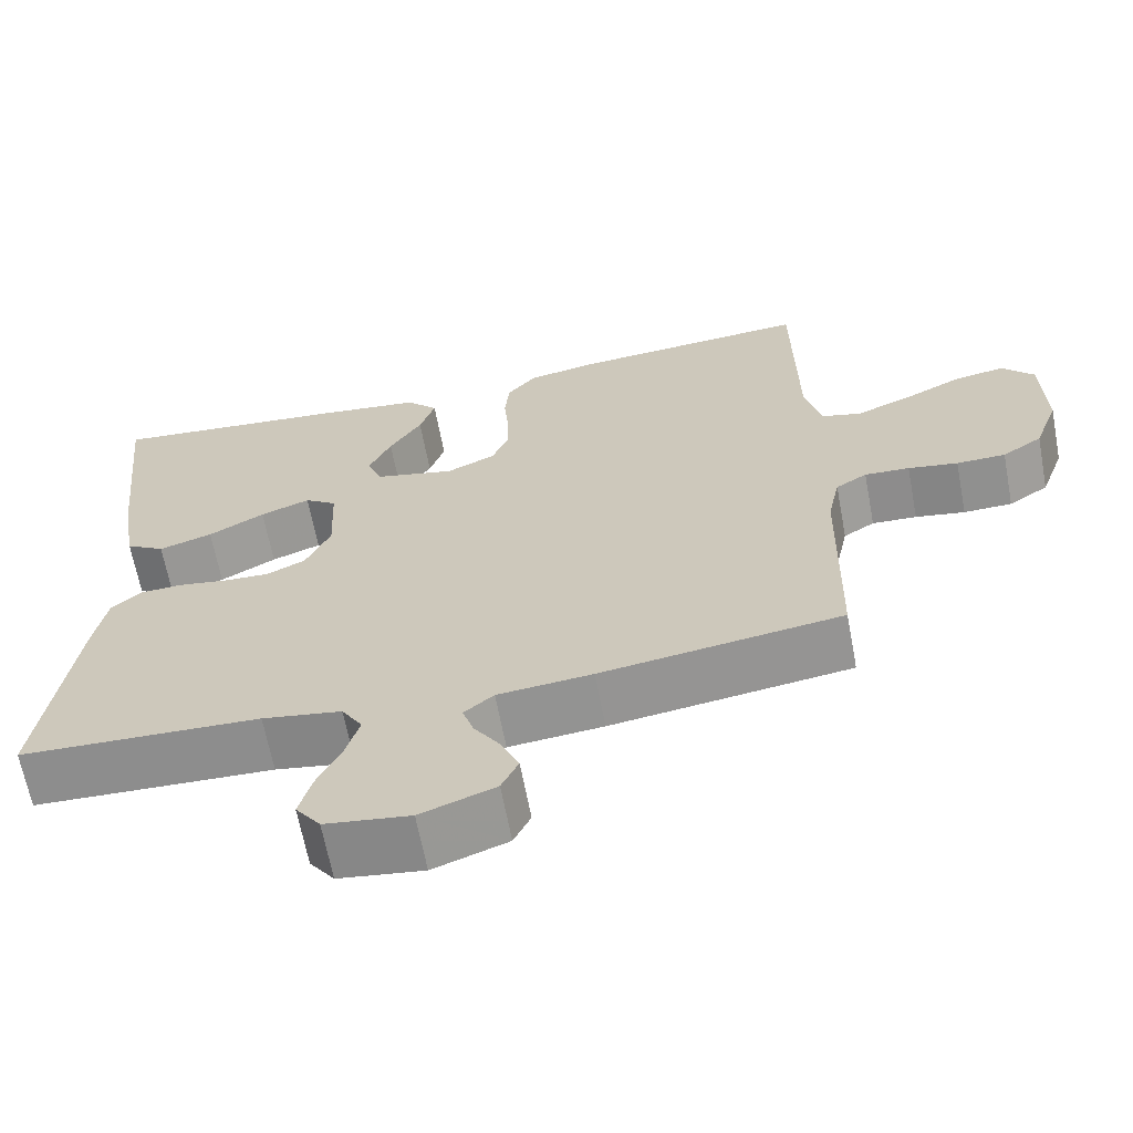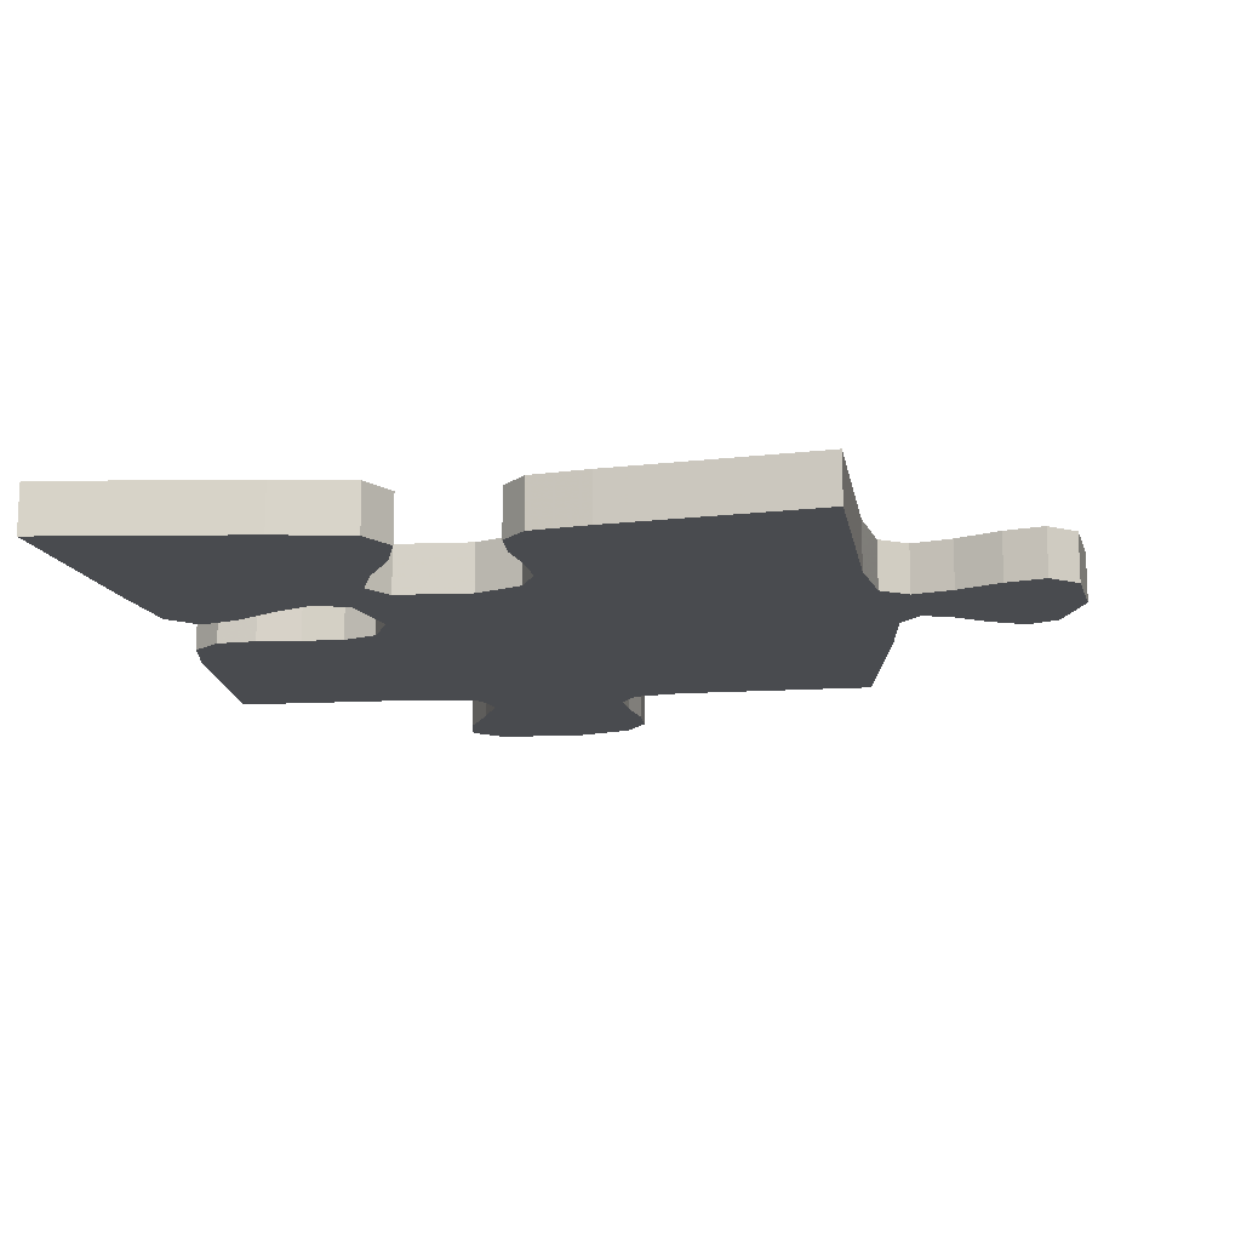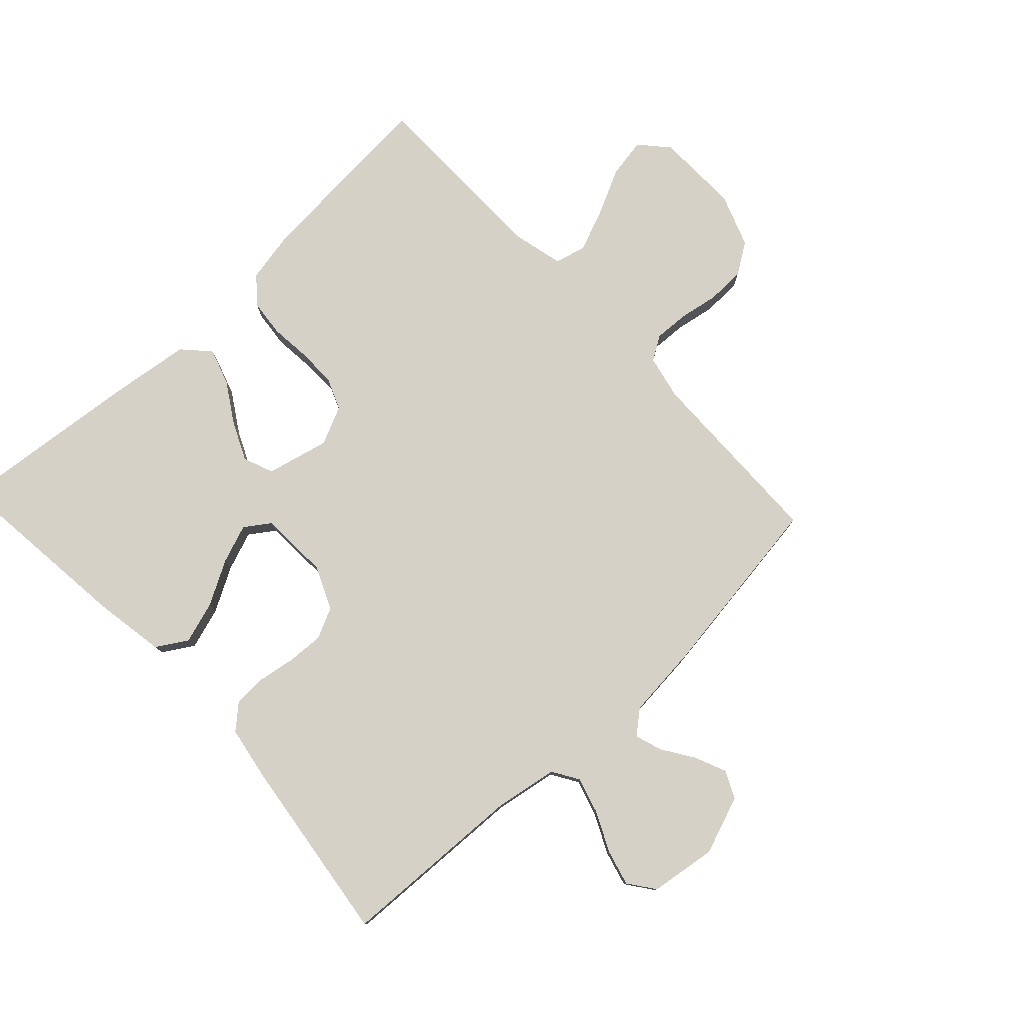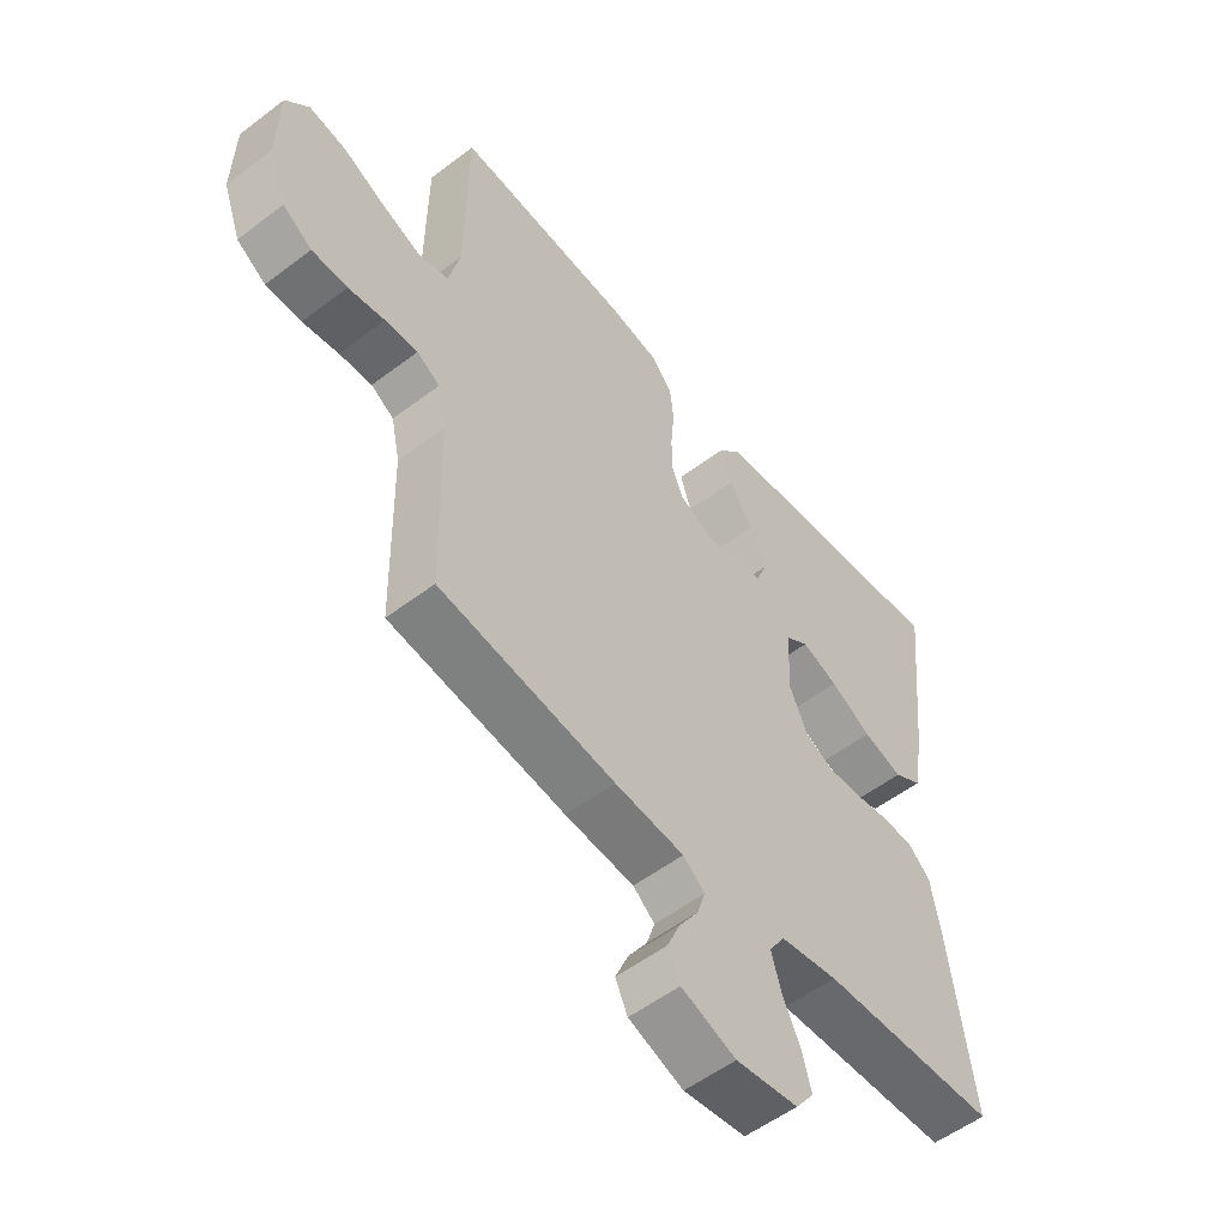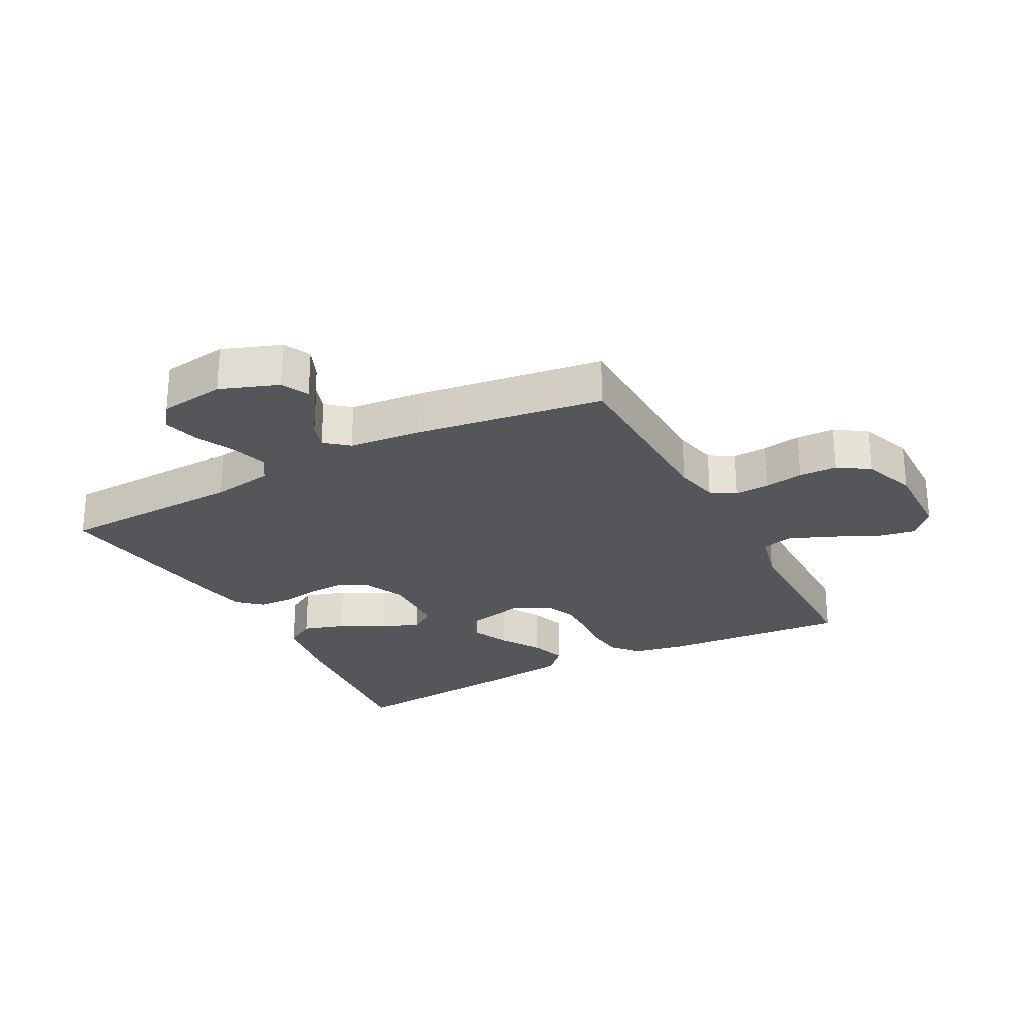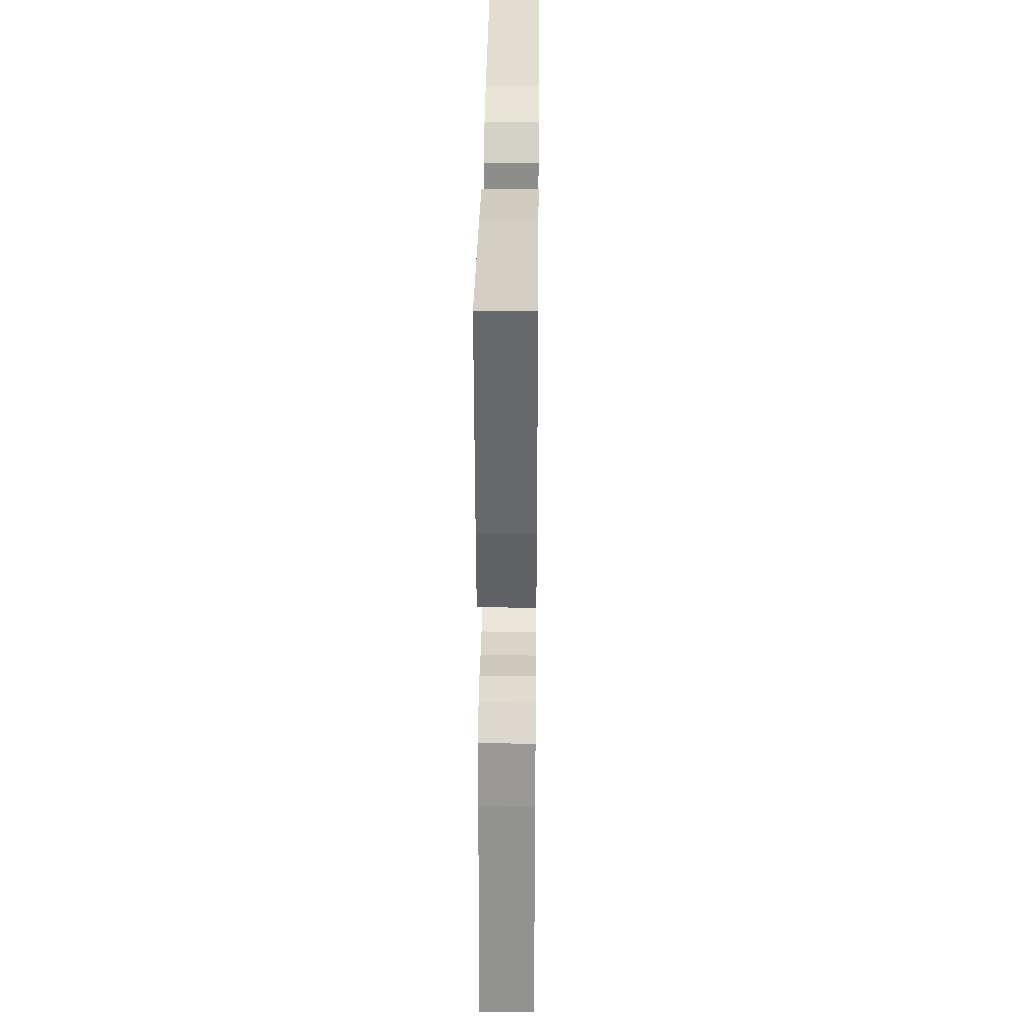
<metadata>
{"format":"obj","ext":"obj","renderer":"f3d","projection":"perspective","resolution":1024,"background":"white","views":[{"elev":-65.3,"azim":-169.3,"up":"+Z"},{"elev":-13.8,"azim":97.4,"up":"+Y"},{"elev":78.8,"azim":136.9,"up":"+Y"},{"elev":-54.4,"azim":-51.1,"up":"+Z"},{"elev":-25.7,"azim":-152.1,"up":"+Y"},{"elev":31.3,"azim":90.6,"up":"+Z"}]}
</metadata>
<code>
v 0.5 0.07 -0.5
v 0.2 0.07 -0.512
v 0.101 0.07 -0.529
v 0.075 0.07 -0.571
v 0.092 0.07 -0.629
v 0.122 0.07 -0.692
v 0.137 0.07 -0.749
v 0.106 0.07 -0.791
v 0 0.07 -0.806
v -0.093 0.07 -0.772
v -0.114 0.07 -0.728
v -0.092 0.07 -0.677
v -0.059 0.07 -0.627
v -0.045 0.07 -0.584
v -0.082 0.07 -0.553
v -0.2 0.07 -0.542
v -0.5 0.07 -0.5
v -0.506 0.07 -0.2
v -0.521 0.07 -0.129
v -0.56 0.07 -0.105
v -0.616 0.07 -0.108
v -0.678 0.07 -0.119
v -0.739 0.07 -0.118
v -0.789 0.07 -0.085
v -0.82 0.07 0
v -0.817 0.07 0.133
v -0.777 0.07 0.178
v -0.714 0.07 0.167
v -0.642 0.07 0.132
v -0.573 0.07 0.104
v -0.523 0.07 0.117
v -0.503 0.07 0.2
v -0.5 0.07 0.5
v -0.2 0.07 0.478
v -0.117 0.07 0.462
v -0.081 0.07 0.42
v -0.075 0.07 0.361
v -0.081 0.07 0.296
v -0.082 0.07 0.234
v -0.061 0.07 0.183
v 0 0.07 0.155
v 0.1 0.07 0.179
v 0.119 0.07 0.227
v 0.091 0.07 0.288
v 0.051 0.07 0.352
v 0.032 0.07 0.41
v 0.071 0.07 0.452
v 0.2 0.07 0.469
v 0.5 0.07 0.5
v 0.468 0.07 0.2
v 0.449 0.07 0.086
v 0.4 0.07 0.056
v 0.333 0.07 0.077
v 0.263 0.07 0.116
v 0.201 0.07 0.139
v 0.161 0.07 0.111
v 0.156 0.07 0
v 0.187 0.07 -0.069
v 0.236 0.07 -0.092
v 0.294 0.07 -0.089
v 0.354 0.07 -0.079
v 0.407 0.07 -0.081
v 0.445 0.07 -0.115
v 0.46 0.07 -0.2
v 0.5 0 -0.5
v 0.2 0 -0.512
v 0.101 0 -0.529
v 0.075 0 -0.571
v 0.092 0 -0.629
v 0.122 0 -0.692
v 0.137 0 -0.749
v 0.106 0 -0.791
v 0 0 -0.806
v -0.093 0 -0.772
v -0.114 0 -0.728
v -0.092 0 -0.677
v -0.059 0 -0.627
v -0.045 0 -0.584
v -0.082 0 -0.553
v -0.2 0 -0.542
v -0.5 0 -0.5
v -0.506 0 -0.2
v -0.521 0 -0.129
v -0.56 0 -0.105
v -0.616 0 -0.108
v -0.678 0 -0.119
v -0.739 0 -0.118
v -0.789 0 -0.085
v -0.82 0 0
v -0.817 0 0.133
v -0.777 0 0.178
v -0.714 0 0.167
v -0.642 0 0.132
v -0.573 0 0.104
v -0.523 0 0.117
v -0.503 0 0.2
v -0.5 0 0.5
v -0.2 0 0.478
v -0.117 0 0.462
v -0.081 0 0.42
v -0.075 0 0.361
v -0.081 0 0.296
v -0.082 0 0.234
v -0.061 0 0.183
v 0 0 0.155
v 0.1 0 0.179
v 0.119 0 0.227
v 0.091 0 0.288
v 0.051 0 0.352
v 0.032 0 0.41
v 0.071 0 0.452
v 0.2 0 0.469
v 0.5 0 0.5
v 0.468 0 0.2
v 0.449 0 0.086
v 0.4 0 0.056
v 0.333 0 0.077
v 0.263 0 0.116
v 0.201 0 0.139
v 0.161 0 0.111
v 0.156 0 0
v 0.187 0 -0.069
v 0.236 0 -0.092
v 0.294 0 -0.089
v 0.354 0 -0.079
v 0.407 0 -0.081
v 0.445 0 -0.115
v 0.46 0 -0.2
f 64 1 2
f 63 64 2
f 62 63 2
f 61 62 2
f 60 61 2
f 59 60 2 3
f 58 59 3 4
f 57 58 4
f 56 57 4
f 52 53 54
f 51 52 54
f 50 51 54
f 49 50 54
f 48 49 54
f 47 48 54
f 46 47 54
f 45 46 54
f 44 45 54
f 43 44 54 55
f 42 43 55 56
f 36 37 38
f 35 36 38
f 34 35 38
f 33 34 38
f 32 33 38
f 31 32 38 39
f 27 28 29
f 26 27 29
f 25 26 29
f 24 25 29
f 23 24 29
f 22 23 29
f 21 22 29
f 20 21 29 30
f 19 20 30 31
f 15 16 17 18
f 31 39 40
f 19 31 40
f 18 19 40
f 15 18 40
f 11 12 13
f 10 11 13
f 9 10 13
f 8 9 13
f 7 8 13
f 6 7 13
f 5 6 13
f 4 5 13 14
f 4 14 15
f 56 4 15
f 42 56 15
f 41 42 15
f 15 40 41
f 66 65 128
f 66 128 127
f 66 127 126
f 66 126 125
f 66 125 124
f 67 66 124 123
f 68 67 123 122
f 68 122 121
f 68 121 120
f 118 117 116
f 118 116 115
f 118 115 114
f 118 114 113
f 118 113 112
f 118 112 111
f 118 111 110
f 118 110 109
f 118 109 108
f 119 118 108 107
f 120 119 107 106
f 102 101 100
f 102 100 99
f 102 99 98
f 102 98 97
f 102 97 96
f 103 102 96 95
f 93 92 91
f 93 91 90
f 93 90 89
f 93 89 88
f 93 88 87
f 93 87 86
f 93 86 85
f 94 93 85 84
f 95 94 84 83
f 82 81 80 79
f 104 103 95
f 104 95 83
f 104 83 82
f 104 82 79
f 77 76 75
f 77 75 74
f 77 74 73
f 77 73 72
f 77 72 71
f 77 71 70
f 77 70 69
f 78 77 69 68
f 79 78 68
f 79 68 120
f 79 120 106
f 79 106 105
f 105 104 79
f 1 65 66 2
f 2 66 67 3
f 3 67 68 4
f 4 68 69 5
f 5 69 70 6
f 6 70 71 7
f 7 71 72 8
f 8 72 73 9
f 9 73 74 10
f 10 74 75 11
f 11 75 76 12
f 12 76 77 13
f 13 77 78 14
f 14 78 79 15
f 15 79 80 16
f 16 80 81 17
f 17 81 82 18
f 18 82 83 19
f 19 83 84 20
f 20 84 85 21
f 21 85 86 22
f 22 86 87 23
f 23 87 88 24
f 24 88 89 25
f 25 89 90 26
f 26 90 91 27
f 27 91 92 28
f 28 92 93 29
f 29 93 94 30
f 30 94 95 31
f 31 95 96 32
f 32 96 97 33
f 33 97 98 34
f 34 98 99 35
f 35 99 100 36
f 36 100 101 37
f 37 101 102 38
f 38 102 103 39
f 39 103 104 40
f 40 104 105 41
f 41 105 106 42
f 42 106 107 43
f 43 107 108 44
f 44 108 109 45
f 45 109 110 46
f 46 110 111 47
f 47 111 112 48
f 48 112 113 49
f 49 113 114 50
f 50 114 115 51
f 51 115 116 52
f 52 116 117 53
f 53 117 118 54
f 54 118 119 55
f 55 119 120 56
f 56 120 121 57
f 57 121 122 58
f 58 122 123 59
f 59 123 124 60
f 60 124 125 61
f 61 125 126 62
f 62 126 127 63
f 63 127 128 64
f 64 128 65 1

</code>
